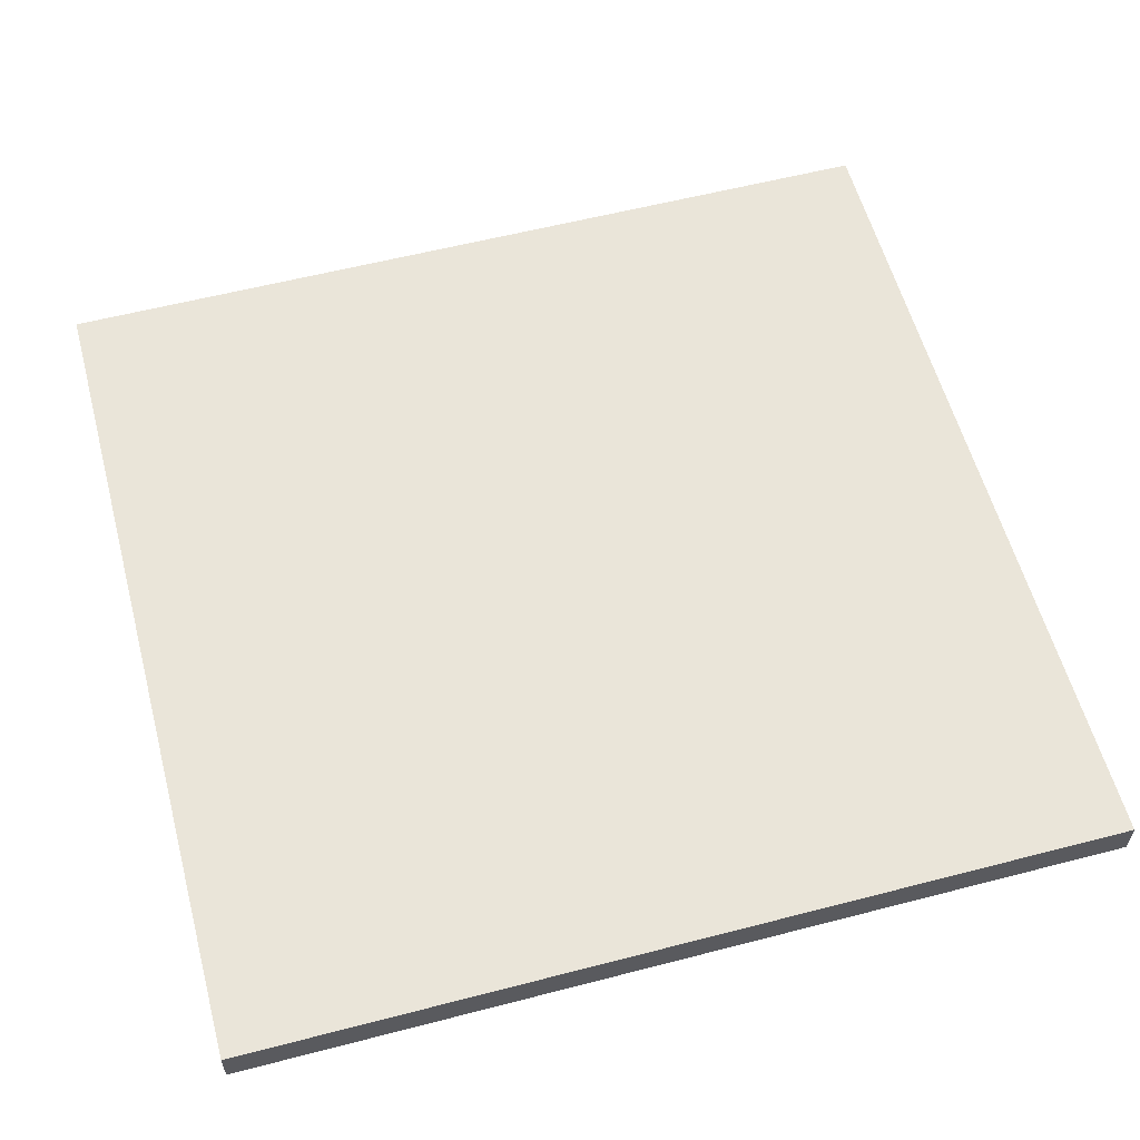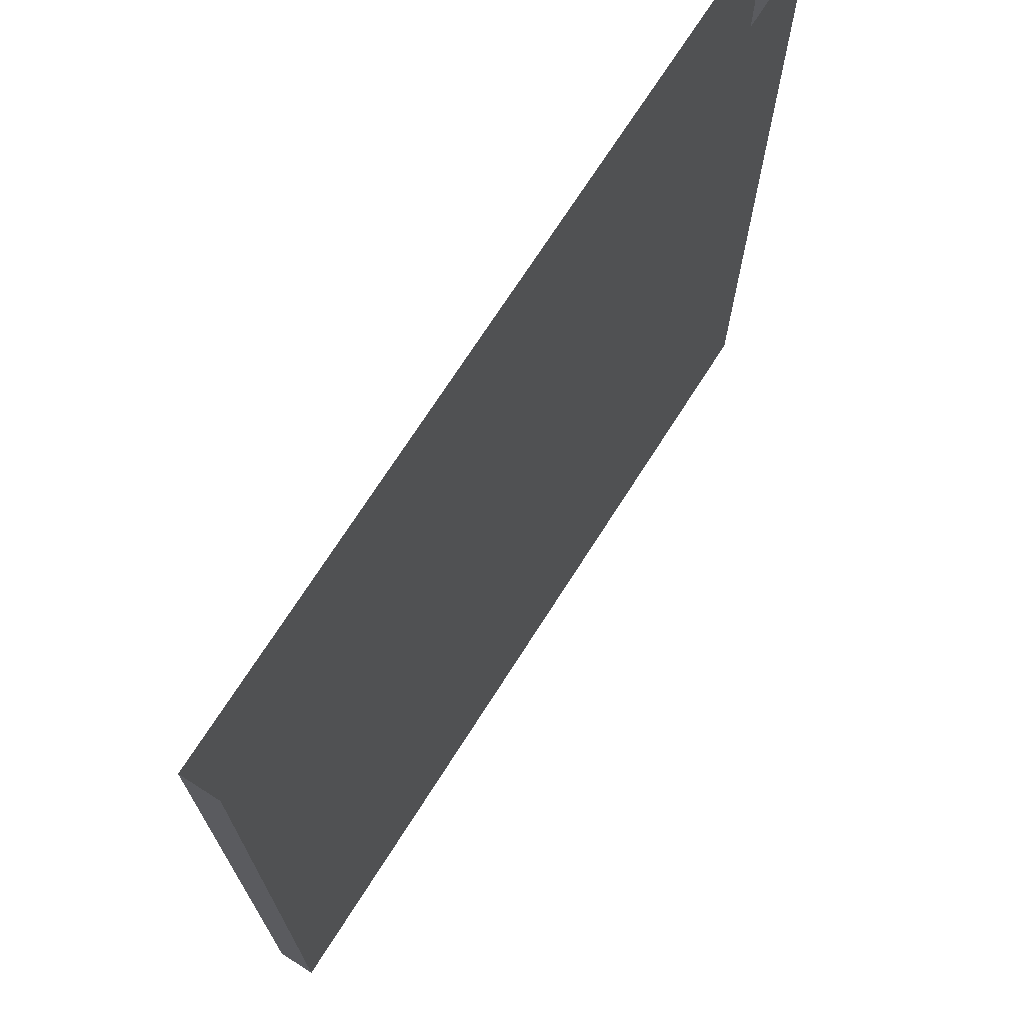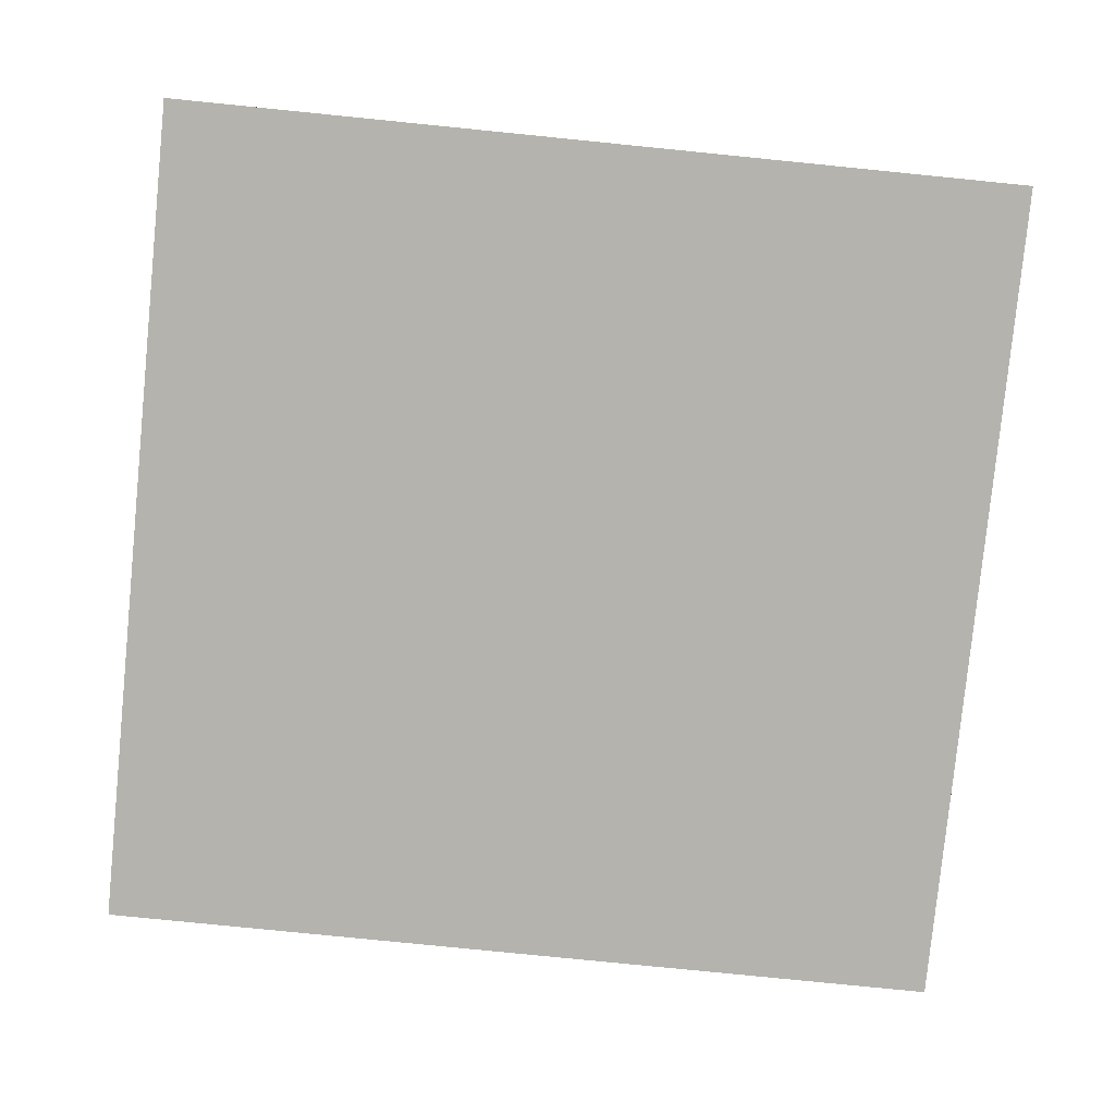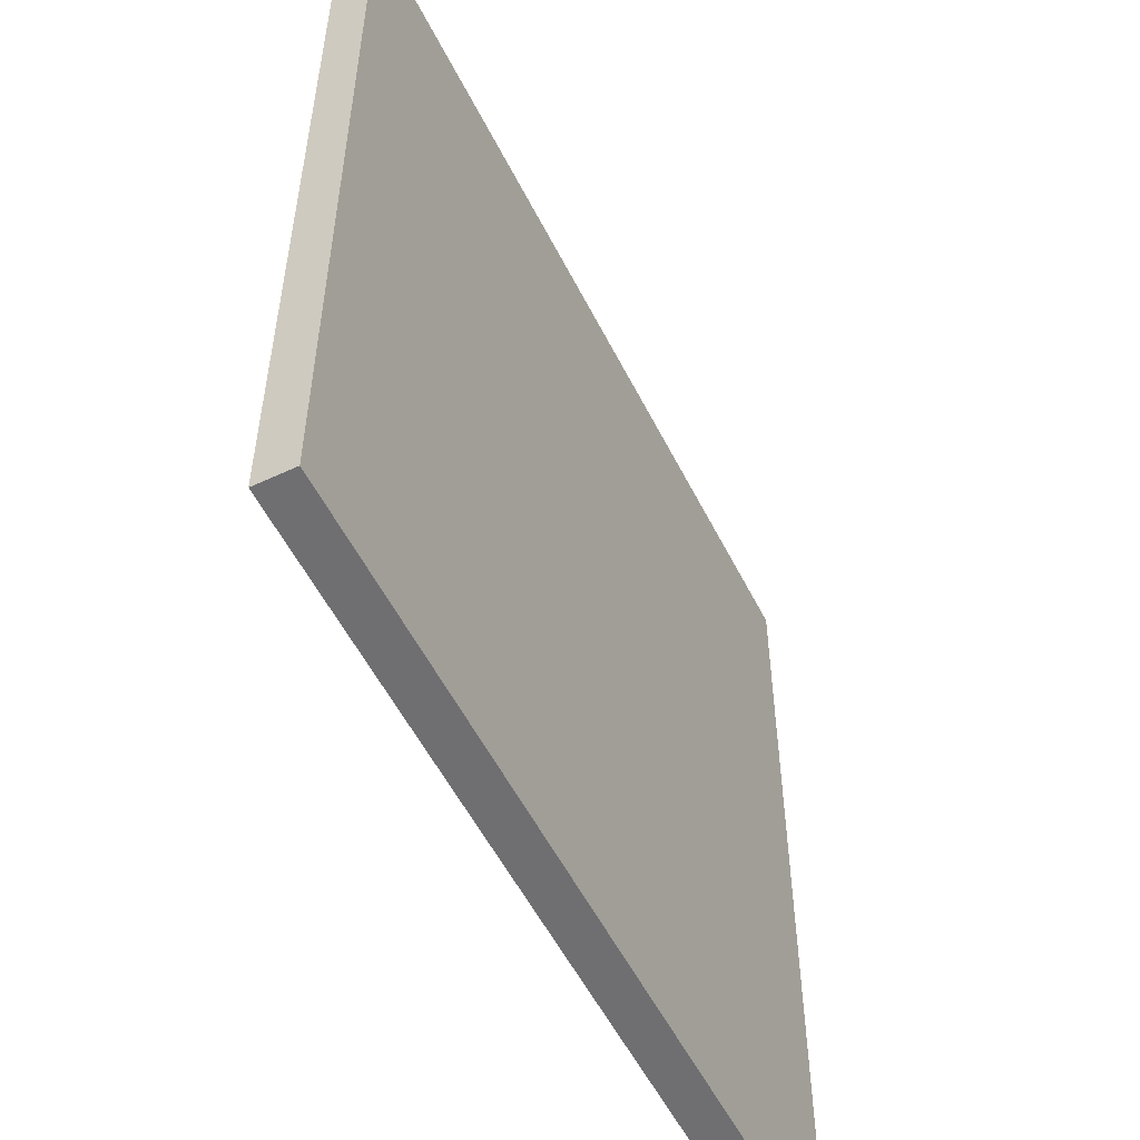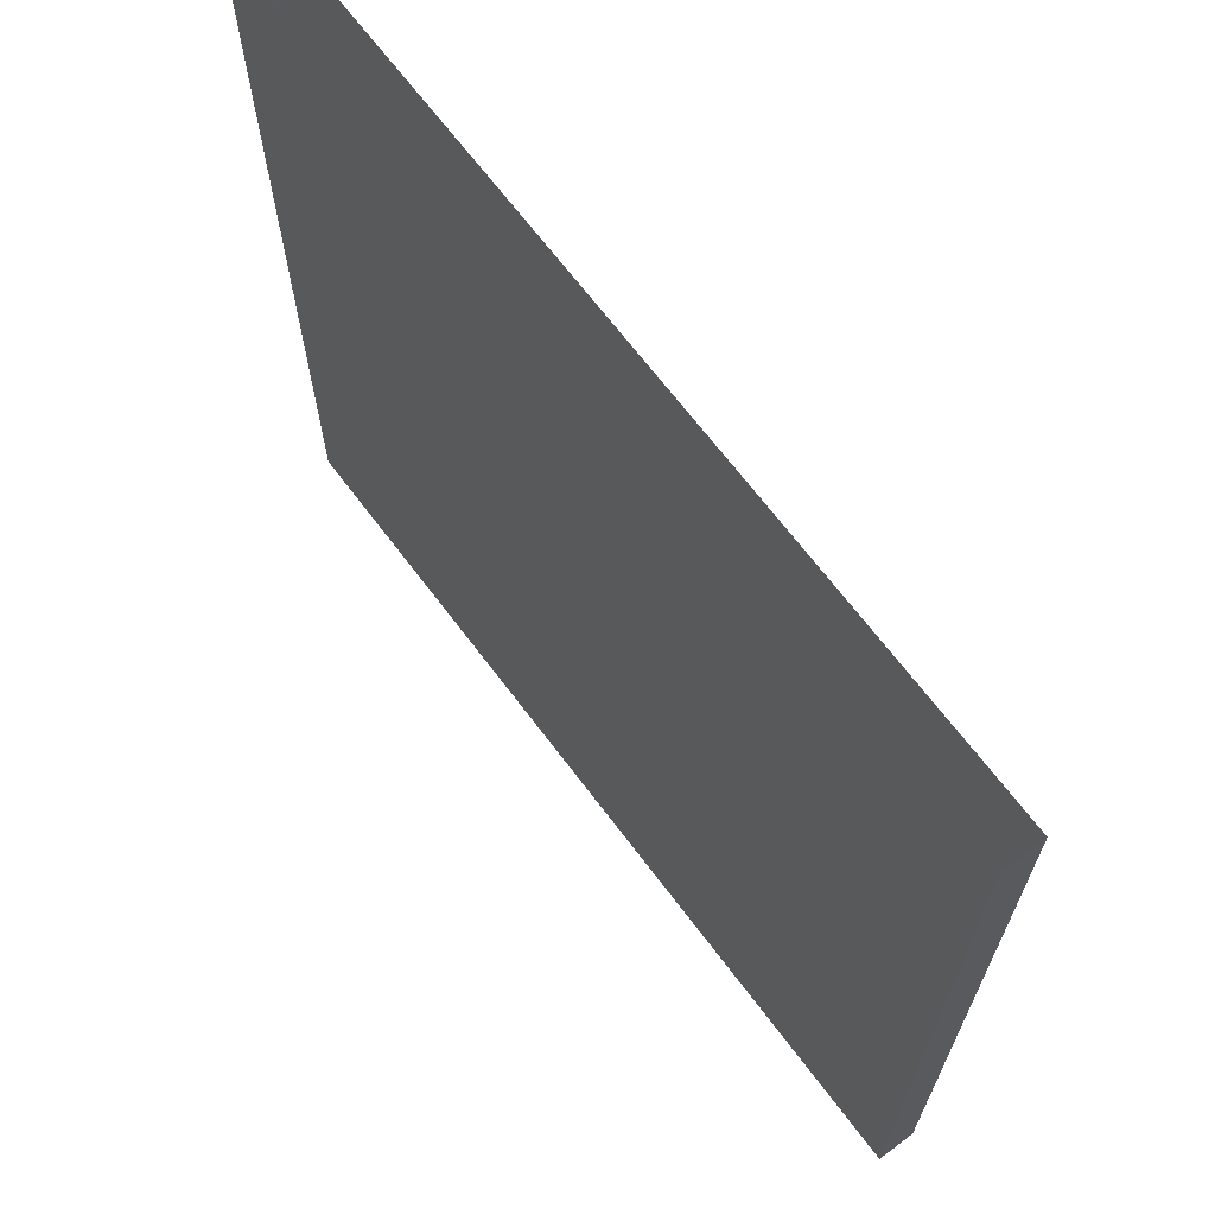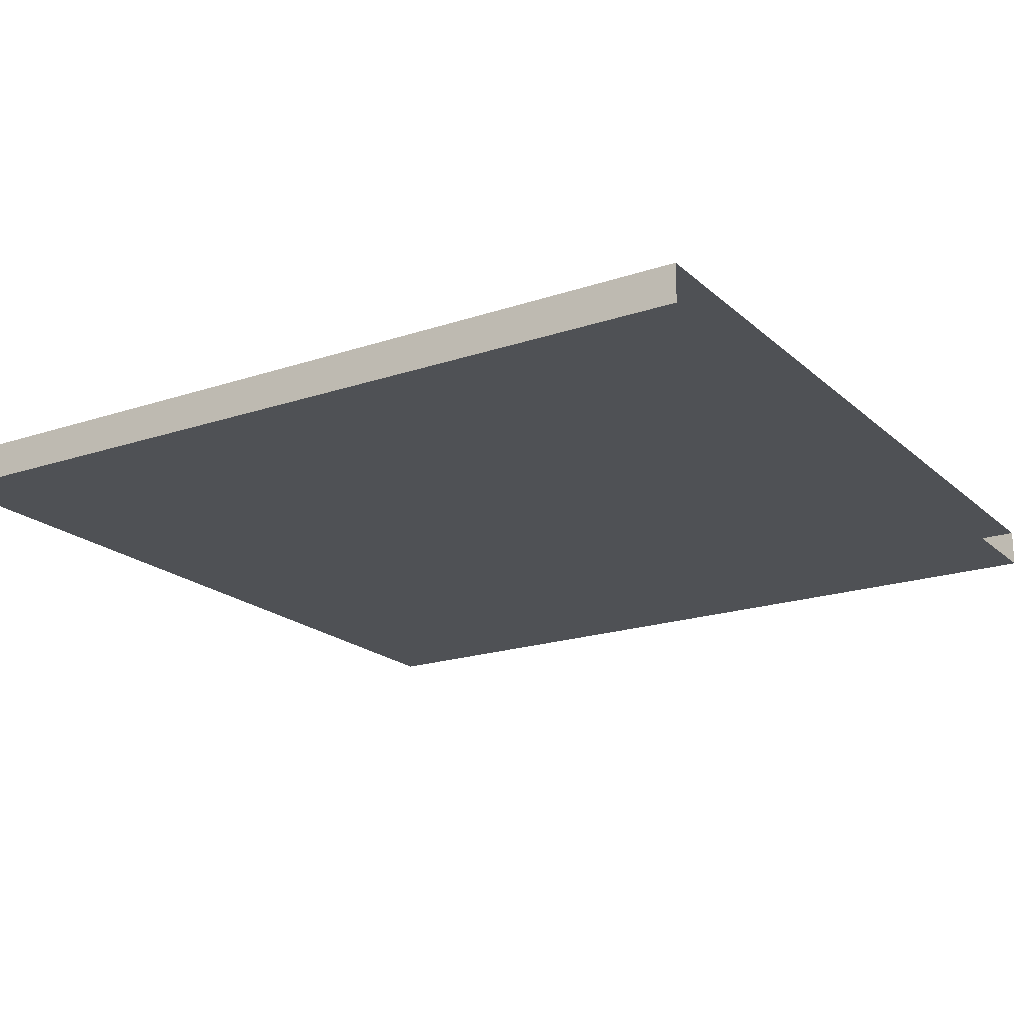
<metadata>
{"format":"obj","ext":"obj","renderer":"f3d","projection":"perspective","resolution":1024,"background":"white","views":[{"elev":58.3,"azim":-105.0,"up":"+Y"},{"elev":71.4,"azim":-57.5,"up":"+Z"},{"elev":-79.9,"azim":84.3,"up":"+Y"},{"elev":-54.7,"azim":116.4,"up":"+Z"},{"elev":68.0,"azim":-127.0,"up":"+Z"},{"elev":-19.5,"azim":-57.8,"up":"+Y"}]}
</metadata>
<code>
o mesh6/mesh6-geometry#mesh6-geometry
v 0.4961 -0.6968 -0.5457
v 0.4961 -0.651 0.5089
v 0.4961 -0.6968 0.5089
v 0.4961 -0.651 -0.5457
v -0.5355 -0.6968 0.5089
v -0.5355 -0.651 -0.5457
v -0.5355 -0.6968 -0.5457
v -0.5355 -0.651 0.5089
f 1 2 3
f 2 1 4
f 3 2 1
f 4 1 2
f 5 1 3
f 3 1 5
f 1 6 4
f 4 6 1
f 6 2 4
f 4 2 6
f 1 5 7
f 7 5 1
f 6 1 7
f 7 1 6
f 2 6 8
f 8 6 2
f 5 6 7
f 7 6 5
f 6 5 8
f 8 5 6

</code>
